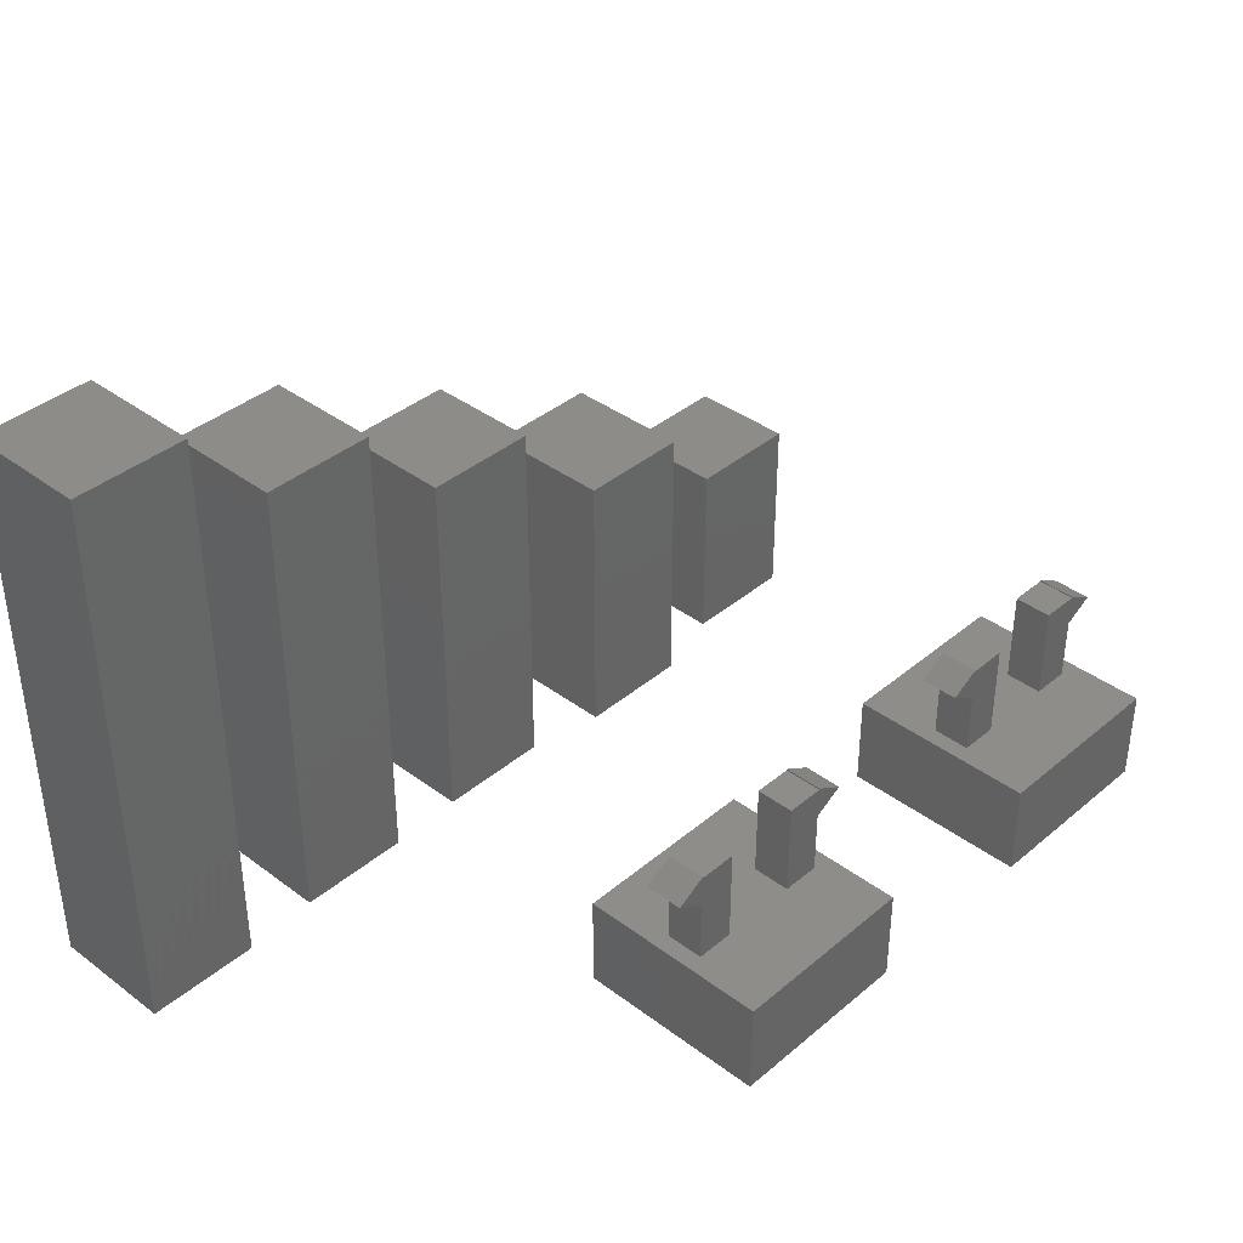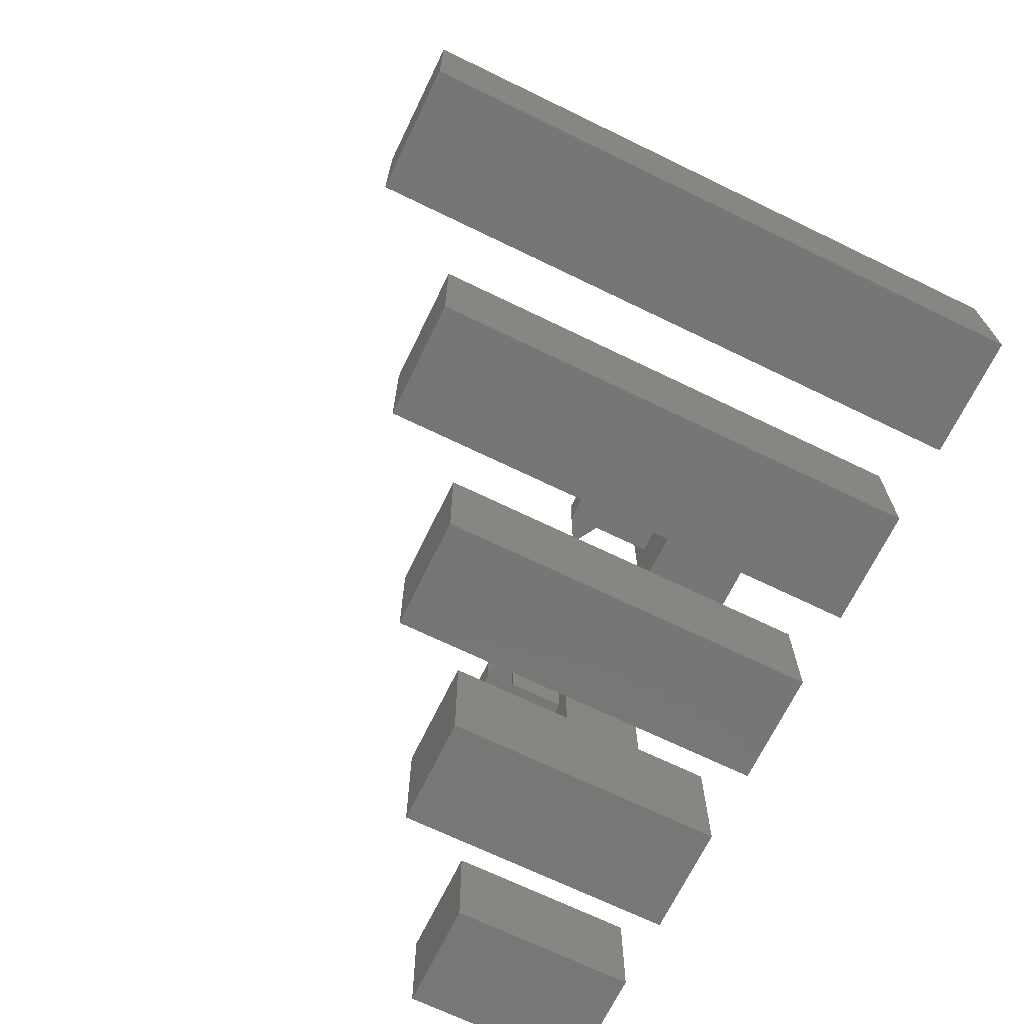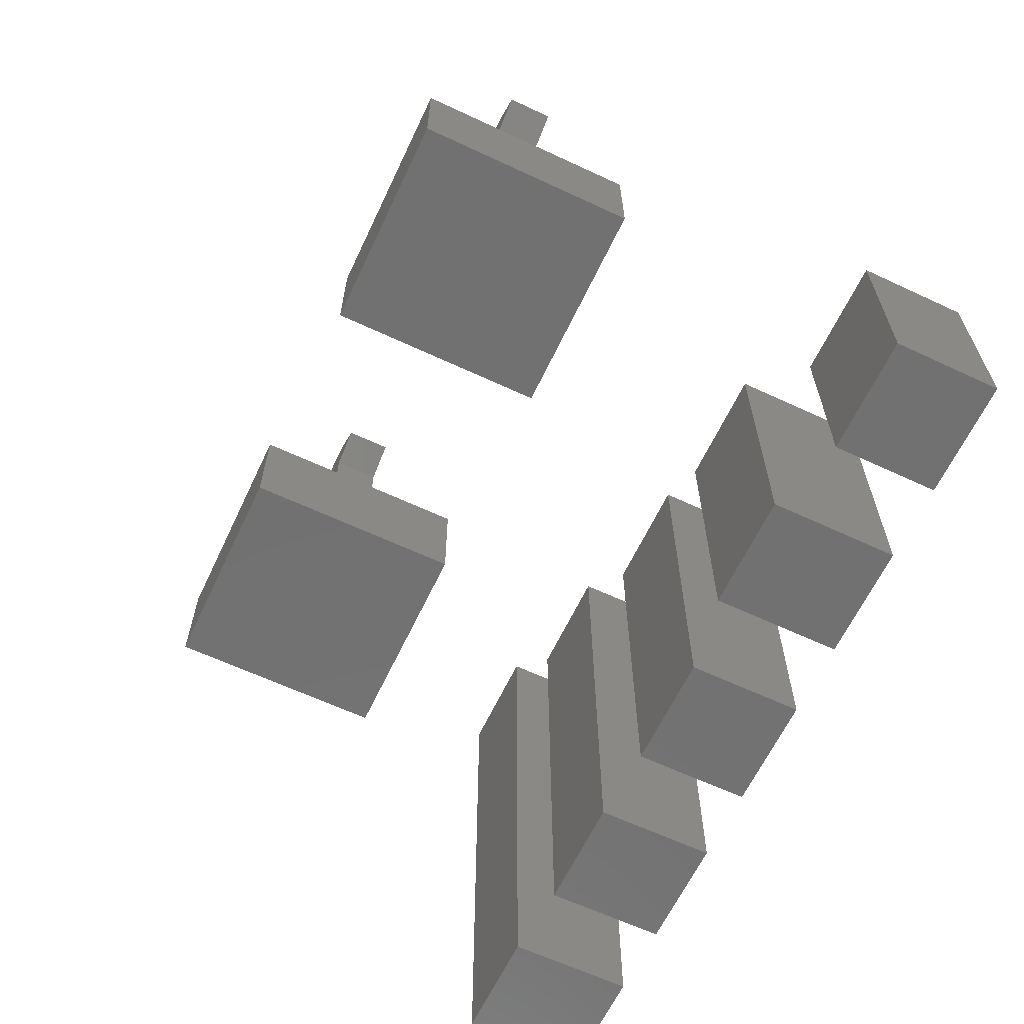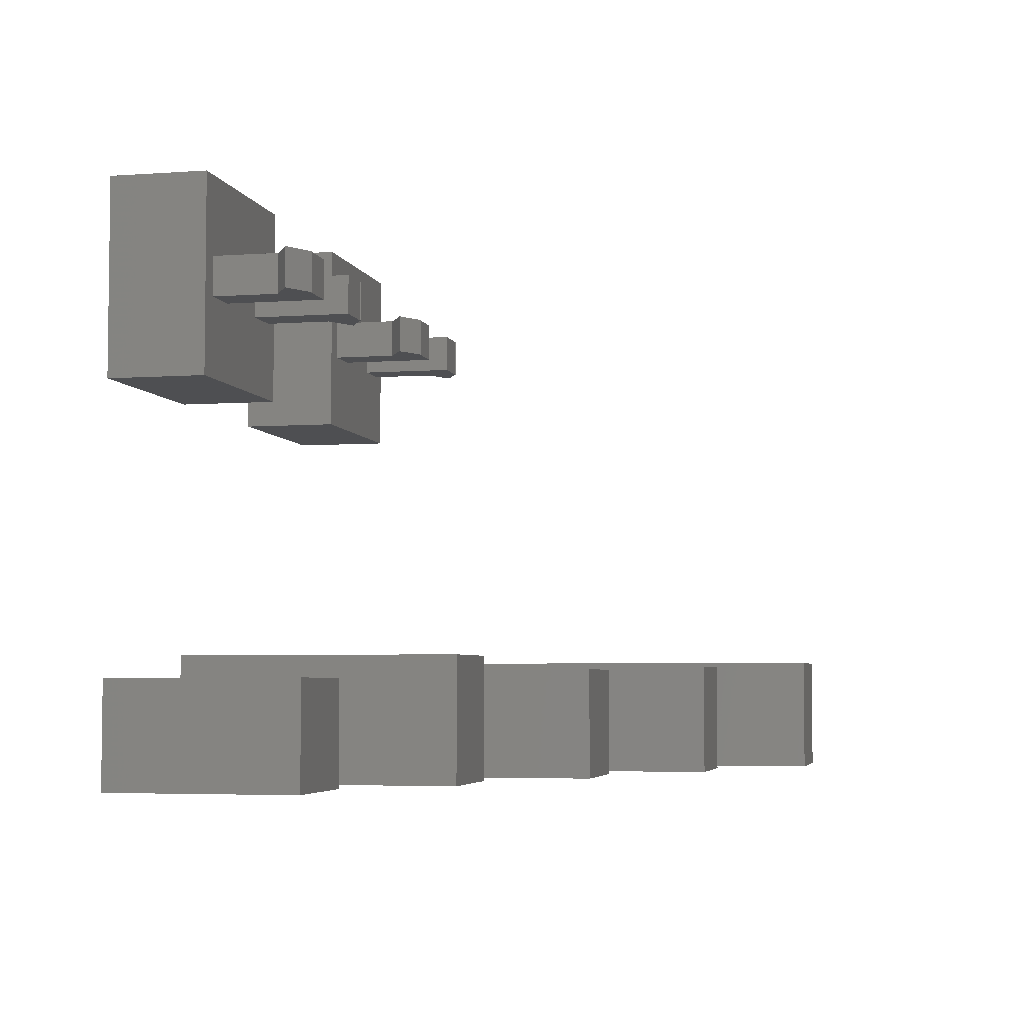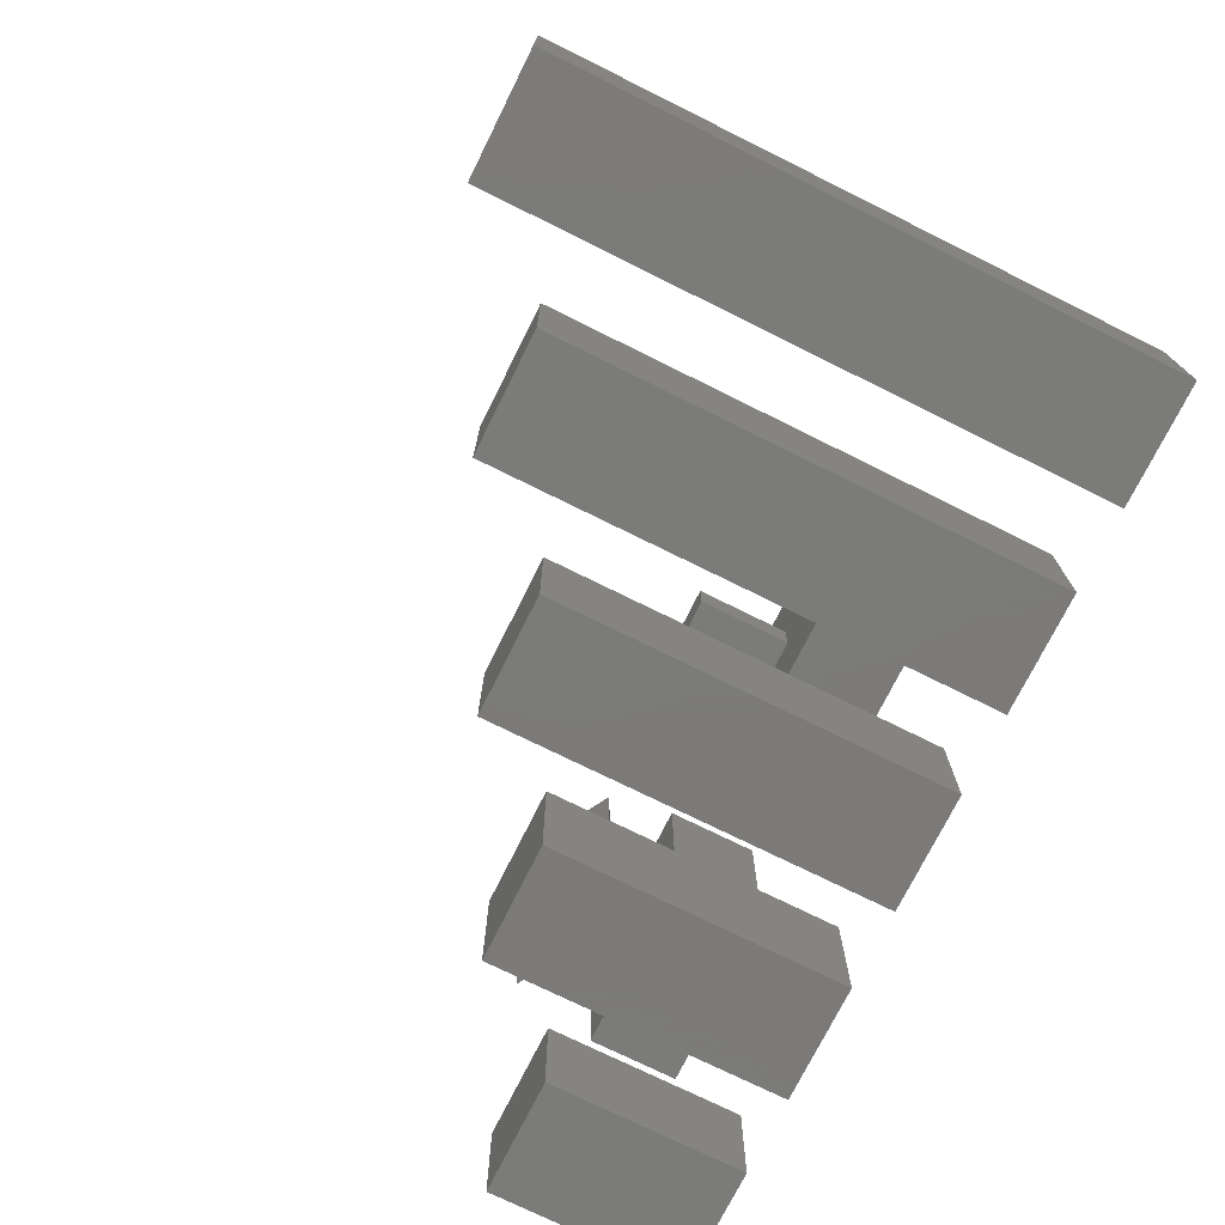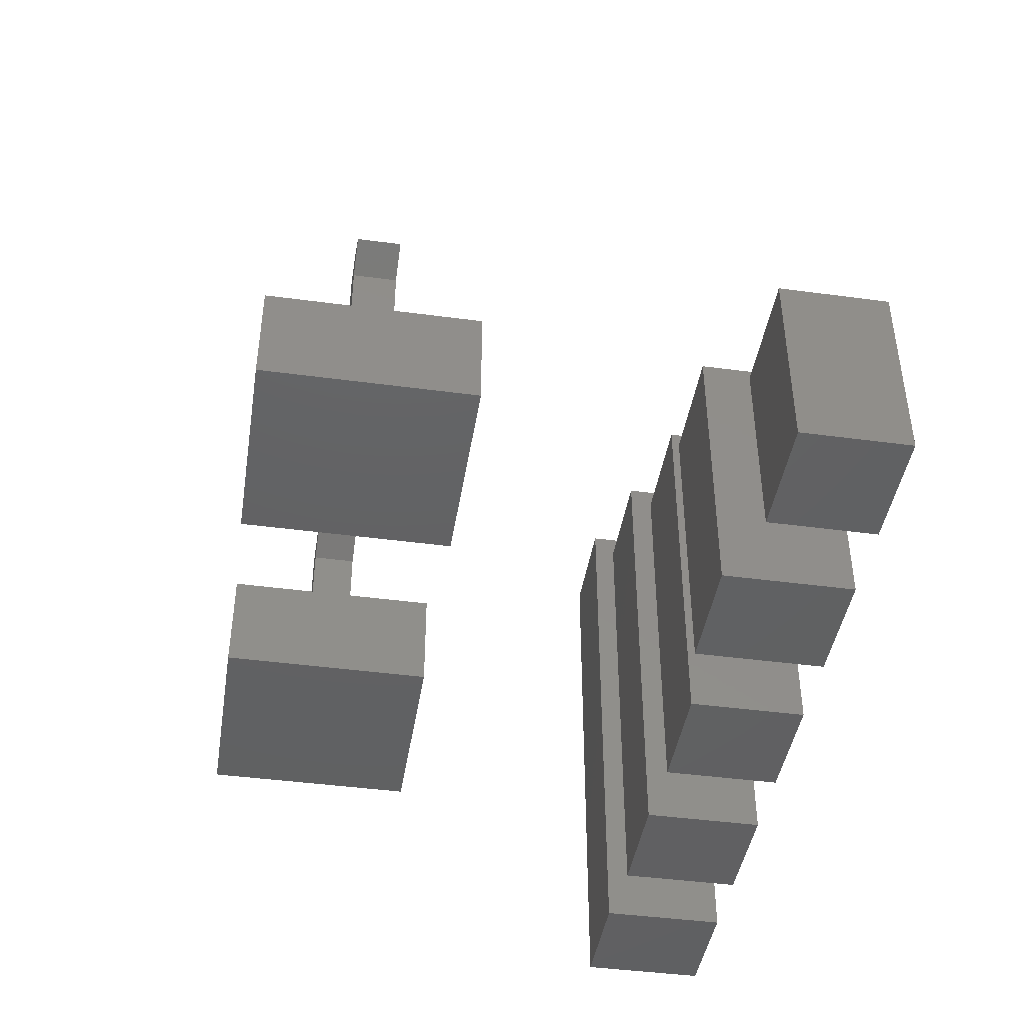
<metadata>
{"format":"stl","ext":"stl","renderer":"f3d","projection":"perspective","resolution":1024,"background":"white","views":[{"elev":38.4,"azim":133.4,"up":"+Z"},{"elev":-69.1,"azim":64.1,"up":"+Y"},{"elev":-63.3,"azim":-115.3,"up":"+Z"},{"elev":-4.6,"azim":-77.2,"up":"+Y"},{"elev":-73.9,"azim":63.6,"up":"+Y"},{"elev":-43.6,"azim":-99.0,"up":"+Z"}]}
</metadata>
<code>
# stl→obj: 112 verts, 196 faces
v 3 24 10
v 3 26 5
v 3 26 10
v 3 24 5
v 1 26 10
v 1 24 10
v 10 30 5
v 9.1 26 5
v 10 20 5
v 7.1 26 5
v 7.1 24 5
v 0 30 5
v 1 26 5
v 1 24 5
v 9.1 24 5
v 0 20 5
v 1 26 8.334
v 1 24 8.334
v 1 24 10.07
v 1 26 10.07
v -0.5 26 9.2
v -0.5 24 9.2
v 9.1 24 10
v 9.1 26 10.07
v 9.1 26 10
v 9.1 24 10.07
v 9.1 24 8.334
v 9.1 26 8.334
v 7.1 26 10
v 7.1 24 10
v 10.6 26 9.2
v 10.6 24 9.2
v 10 30 0
v 10 20 0
v 0 20 0
v 0 30 0
v 23 24 10
v 23 26 5
v 23 26 10
v 23 24 5
v 21 26 10
v 21 24 10
v 30 30 5
v 29.1 26 5
v 30 20 5
v 27.1 26 5
v 27.1 24 5
v 20 30 5
v 21 26 5
v 21 24 5
v 29.1 24 5
v 20 20 5
v 21 26 8.334
v 21 24 8.334
v 21 24 10.07
v 21 26 10.07
v 19.5 26 9.2
v 19.5 24 9.2
v 29.1 24 10
v 29.1 26 10.07
v 29.1 26 10
v 29.1 24 10.07
v 29.1 24 8.334
v 29.1 26 8.334
v 27.1 26 10
v 27.1 24 10
v 30.6 26 9.2
v 30.6 24 9.2
v 30 30 0
v 30 20 0
v 20 20 0
v 20 30 0
v 6 0 10
v 6 5.5 0
v 6 5.5 10
v 6 0 0
v 0 5.5 10
v 0 0 10
v 0 0 0
v 0 5.5 0
v 16 0 15
v 16 6.7 0
v 16 6.7 15
v 16 0 0
v 10 6.7 15
v 10 0 15
v 10 0 0
v 10 6.7 0
v 26 0 20
v 26 6 0
v 26 6 20
v 26 0 0
v 20 6 20
v 20 0 20
v 20 0 0
v 20 6 0
v 36 0 25
v 36 6.2 0
v 36 6.2 25
v 36 0 0
v 30 6.2 25
v 30 0 25
v 30 0 0
v 30 6.2 0
v 46 0 30
v 46 6.5 0
v 46 6.5 30
v 46 0 0
v 40 6.5 30
v 40 0 30
v 40 0 0
v 40 6.5 0
f 1 2 3
f 2 1 4
f 5 1 3
f 1 5 6
f 7 8 9
f 7 10 8
f 10 2 11
f 7 2 10
f 12 2 7
f 13 12 14
f 2 12 13
f 15 9 8
f 11 9 15
f 4 11 2
f 11 4 9
f 16 4 14
f 4 16 9
f 16 14 12
f 14 17 13
f 17 14 18
f 19 5 20
f 5 19 6
f 17 5 3
f 5 17 21
f 2 17 3
f 17 2 13
f 20 5 21
f 22 6 19
f 18 6 22
f 6 18 1
f 4 18 14
f 18 4 1
f 21 19 20
f 19 21 22
f 22 17 18
f 17 22 21
f 23 24 25
f 24 23 26
f 27 8 28
f 8 27 15
f 29 23 25
f 23 29 30
f 11 29 10
f 29 11 30
f 31 25 24
f 28 25 31
f 25 28 29
f 10 28 8
f 28 10 29
f 27 23 30
f 23 27 32
f 11 27 30
f 27 11 15
f 26 23 32
f 27 31 32
f 31 27 28
f 24 32 31
f 32 24 26
f 9 33 7
f 33 9 34
f 35 33 34
f 33 35 36
f 35 12 36
f 12 35 16
f 33 12 7
f 12 33 36
f 35 9 16
f 9 35 34
f 37 38 39
f 38 37 40
f 41 37 39
f 37 41 42
f 43 44 45
f 43 46 44
f 46 38 47
f 43 38 46
f 48 38 43
f 49 48 50
f 38 48 49
f 51 45 44
f 47 45 51
f 40 47 38
f 47 40 45
f 52 40 50
f 40 52 45
f 52 50 48
f 50 53 49
f 53 50 54
f 55 41 56
f 41 55 42
f 53 41 39
f 41 53 57
f 38 53 39
f 53 38 49
f 56 41 57
f 58 42 55
f 54 42 58
f 42 54 37
f 40 54 50
f 54 40 37
f 57 55 56
f 55 57 58
f 58 53 54
f 53 58 57
f 59 60 61
f 60 59 62
f 63 44 64
f 44 63 51
f 65 59 61
f 59 65 66
f 47 65 46
f 65 47 66
f 67 61 60
f 64 61 67
f 61 64 65
f 46 64 44
f 64 46 65
f 63 59 66
f 59 63 68
f 47 63 66
f 63 47 51
f 62 59 68
f 63 67 68
f 67 63 64
f 60 68 67
f 68 60 62
f 45 69 43
f 69 45 70
f 71 69 70
f 69 71 72
f 71 48 72
f 48 71 52
f 69 48 43
f 48 69 72
f 71 45 52
f 45 71 70
f 73 74 75
f 74 73 76
f 77 73 75
f 73 77 78
f 79 74 76
f 74 79 80
f 79 77 80
f 77 79 78
f 74 77 75
f 77 74 80
f 79 73 78
f 73 79 76
f 81 82 83
f 82 81 84
f 85 81 83
f 81 85 86
f 87 82 84
f 82 87 88
f 87 85 88
f 85 87 86
f 82 85 83
f 85 82 88
f 87 81 86
f 81 87 84
f 89 90 91
f 90 89 92
f 93 89 91
f 89 93 94
f 95 90 92
f 90 95 96
f 95 93 96
f 93 95 94
f 90 93 91
f 93 90 96
f 95 89 94
f 89 95 92
f 97 98 99
f 98 97 100
f 101 97 99
f 97 101 102
f 103 98 100
f 98 103 104
f 103 101 104
f 101 103 102
f 98 101 99
f 101 98 104
f 103 97 102
f 97 103 100
f 105 106 107
f 106 105 108
f 109 105 107
f 105 109 110
f 111 106 108
f 106 111 112
f 111 109 112
f 109 111 110
f 106 109 107
f 109 106 112
f 111 105 110
f 105 111 108

</code>
